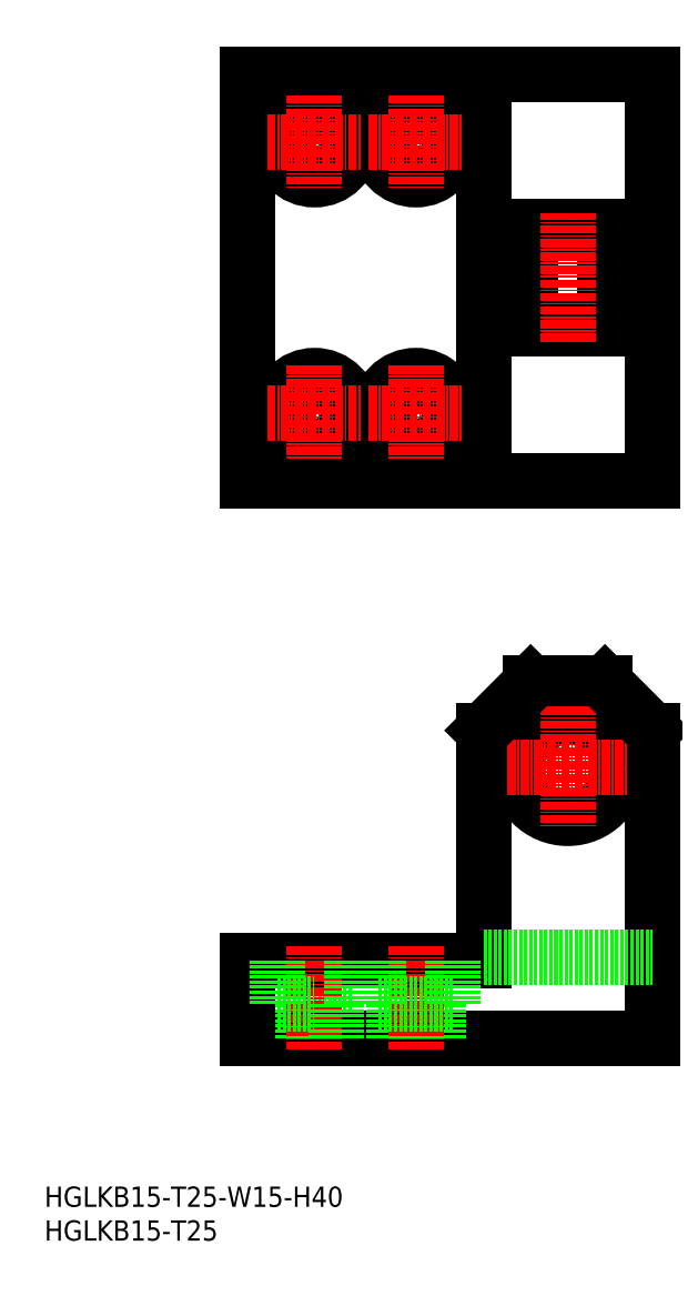
<metadata>
{"format":"dxf","ext":"dxf","renderer":"ezdxf+matplotlib","layout":"modelspace","background":"white","min_lineweight":24,"dpi":150}
</metadata>
<code>
0
SECTION
2
ENTITIES
0
INSERT
8
0
2
*U16
10
0
20
0
30
0
0
INSERT
8
0
2
*U17
10
0
20
0
30
0
0
LINE
8
0
10
45.5
20
35
30
0
11
40
21
35
31
0
0
LINE
8
0
10
30
20
41.5
30
0
11
65
21
41.5
31
0
0
LINE
8
0
10
30
20
30
30
0
11
90
21
30
31
0
0
CIRCLE
8
0
10
40
20
162.5
30
0
40
5.5
0
CIRCLE
8
0
10
40
20
162.5
30
0
40
3.25
0
CIRCLE
8
0
10
40
20
122.5
30
0
40
5.5
0
CIRCLE
8
0
10
40
20
122.5
30
0
40
3.25
0
LINE
8
0
10
30
20
112.5
30
0
11
90
21
112.5
31
0
0
LINE
8
0
10
30
20
172.5
30
0
11
90
21
172.5
31
0
0
LINE
8
0
10
36.75
20
35
30
0
11
36.75
21
30
31
0
0
LINE
8
CENTER
10
40
20
43.5
30
0
11
40
21
28
31
0
0
LINE
8
0
10
30
20
30
30
0
11
30
21
41.5
31
0
0
LINE
8
0
10
30
20
172.5
30
0
11
30
21
112.5
31
0
0
LINE
8
0
10
34.5
20
41.5
30
0
11
34.5
21
35
31
0
0
LINE
8
0
10
34.5
20
35
30
0
11
40
21
35
31
0
0
LINE
8
0
10
58.25
20
35
30
0
11
58.25
21
30
31
0
0
LINE
8
0
10
51.75
20
35
30
0
11
51.75
21
30
31
0
0
LINE
8
CENTER
10
55
20
43.5
30
0
11
55
21
28
31
0
0
LINE
8
0
10
43.25
20
35
30
0
11
43.25
21
30
31
0
0
LINE
8
0
10
90
20
30
30
0
11
90
21
75.5
31
0
0
LINE
8
0
10
85
20
150
30
0
11
85
21
135
31
0
0
LINE
8
0
10
70
20
150
30
0
11
70
21
135
31
0
0
LINE
8
0
10
72
20
150
30
0
11
72
21
135
31
0
0
LINE
8
0
10
83
20
150
30
0
11
83
21
135
31
0
0
LINE
8
0
10
65
20
172.5
30
0
11
65
21
112.5
31
0
0
LINE
8
0
10
90
20
172.5
30
0
11
90
21
112.5
31
0
0
LINE
8
0
10
65
20
41.5
30
0
11
65
21
75.5
31
0
0
CIRCLE
8
0
10
77.5
20
70
30
0
40
7.5
0
LINE
8
0
10
60.5
20
35
30
0
11
55
21
35
31
0
0
LINE
8
0
10
49.5
20
35
30
0
11
55
21
35
31
0
0
LINE
8
0
10
49.5
20
41.5
30
0
11
49.5
21
35
31
0
0
LINE
8
0
10
45.5
20
41.5
30
0
11
45.5
21
35
31
0
0
LINE
8
0
10
60.5
20
41.5
30
0
11
60.5
21
35
31
0
0
LINE
8
0
10
72
20
82.5
30
0
11
83
21
82.5
31
0
0
LINE
8
0
10
65
20
135
30
0
11
90
21
135
31
0
0
CIRCLE
8
0
10
55
20
122.5
30
0
40
5.5
0
CIRCLE
8
0
10
55
20
122.5
30
0
40
3.25
0
LINE
8
0
10
65
20
150
30
0
11
90
21
150
31
0
0
CIRCLE
8
0
10
55
20
162.5
30
0
40
5.5
0
CIRCLE
8
0
10
55
20
162.5
30
0
40
3.25
0
LINE
8
CENTER
10
77.5
20
133
30
0
11
77.5
21
152
31
0
0
LINE
8
CENTER
10
68.5
20
70
30
0
11
86.5
21
70
31
0
0
LINE
8
CENTER
10
77.5
20
79
30
0
11
77.5
21
61
31
0
0
LINE
8
CENTER
10
33
20
162.5
30
0
11
47
21
162.5
31
0
0
LINE
8
CENTER
10
40
20
169.5
30
0
11
40
21
155.5
31
0
0
LINE
8
CENTER
10
48
20
162.5
30
0
11
62
21
162.5
31
0
0
LINE
8
CENTER
10
55
20
169.5
30
0
11
55
21
155.5
31
0
0
LINE
8
CENTER
10
33
20
122.5
30
0
11
47
21
122.5
31
0
0
LINE
8
CENTER
10
40
20
129.5
30
0
11
40
21
115.5
31
0
0
LINE
8
CENTER
10
48
20
122.5
30
0
11
62
21
122.5
31
0
0
LINE
8
CENTER
10
55
20
129.5
30
0
11
55
21
115.5
31
0
0
LINE
8
0
10
65
20
42
30
0
11
90
21
42
31
0
0
LINE
8
0
10
65
20
75.5
30
0
11
72
21
82.5
31
0
0
LINE
8
0
10
83
20
82.5
30
0
11
90
21
75.5
31
0
0
ENDSEC
0
EOF

</code>
